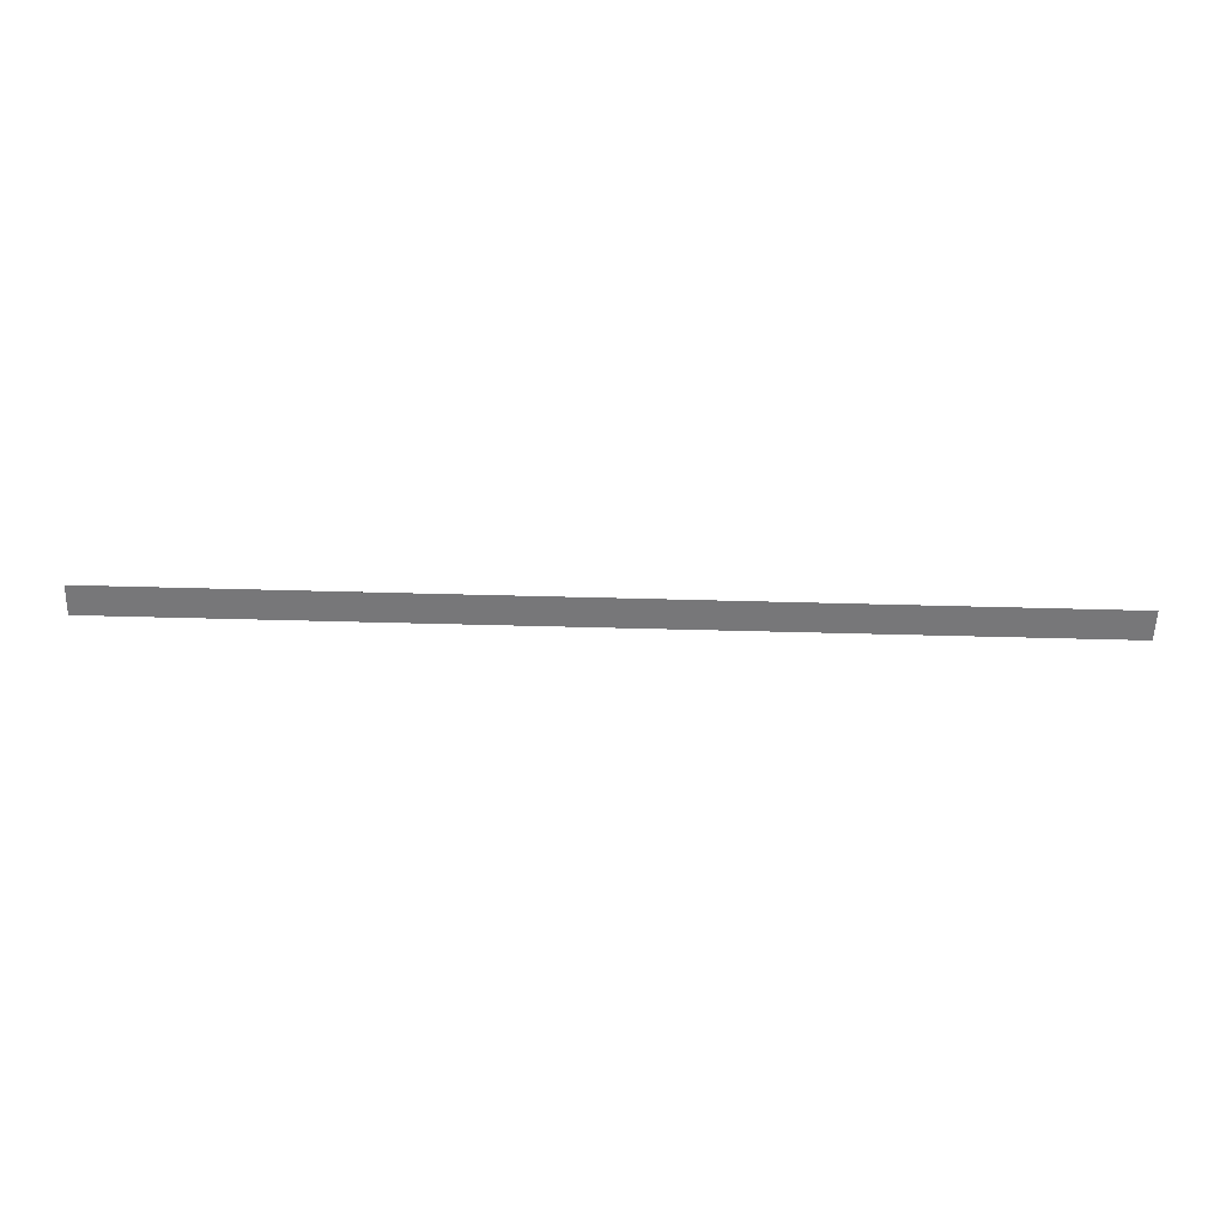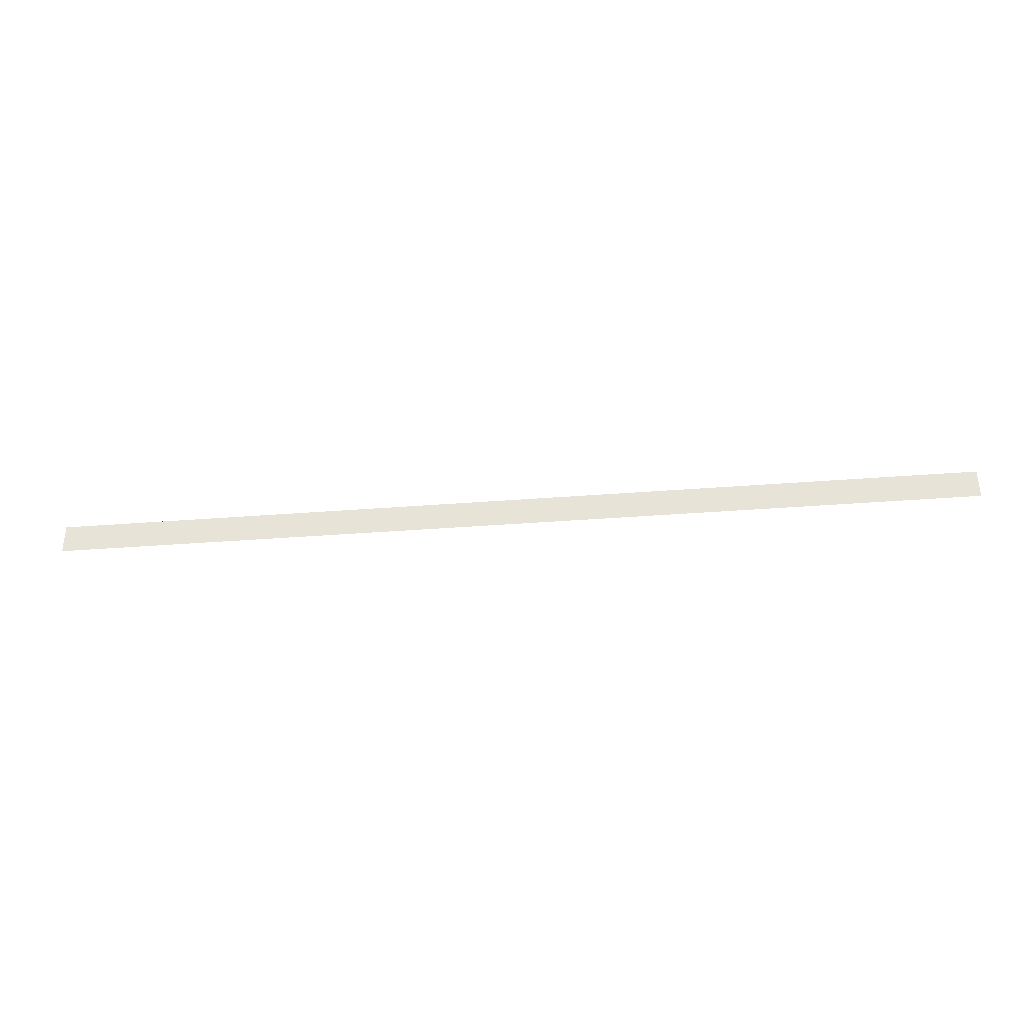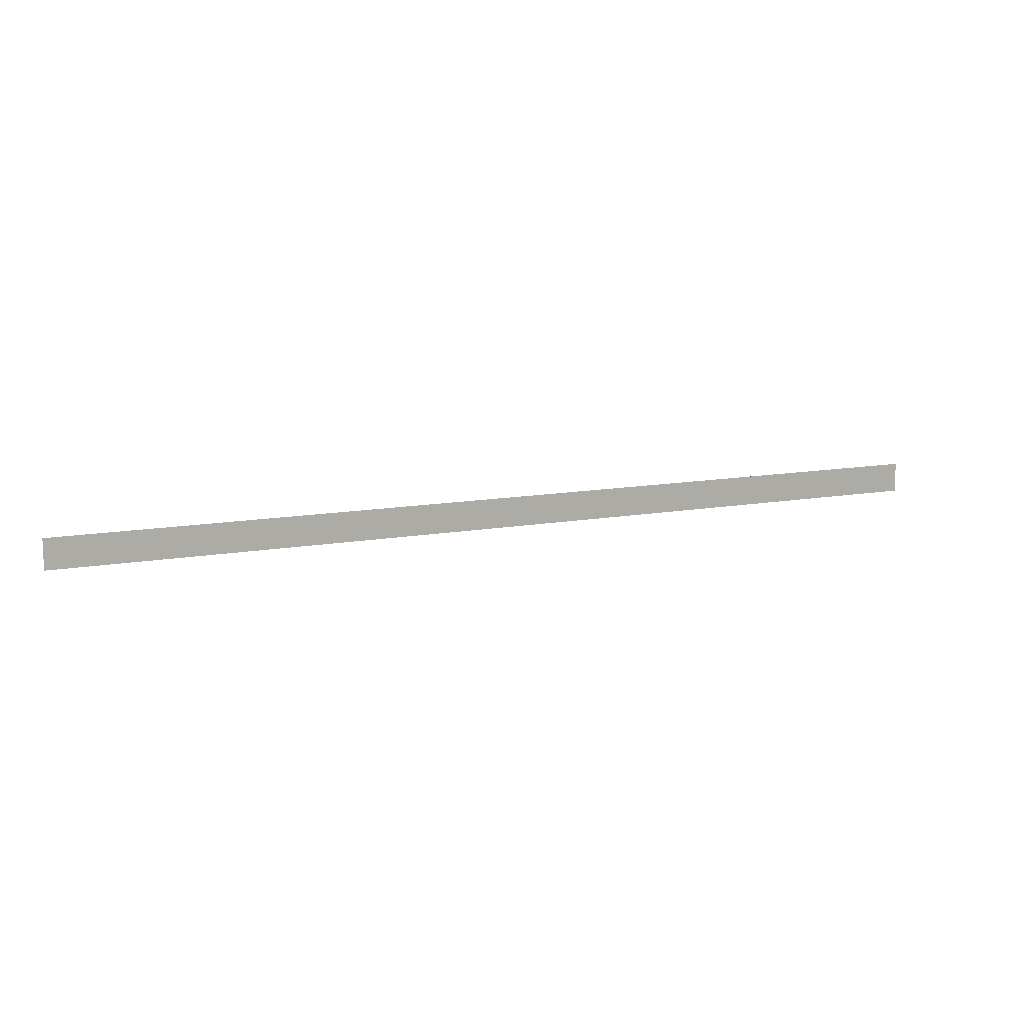
<metadata>
{"format":"obj","ext":"obj","renderer":"f3d","projection":"perspective","resolution":1024,"background":"white","views":[{"elev":-57.2,"azim":-1.6,"up":"+Y"},{"elev":-36.8,"azim":5.8,"up":"+Z"},{"elev":12.1,"azim":-23.4,"up":"+Z"}]}
</metadata>
<code>
o wall_obb.126_Mesh.131
v -211.7 4.508 16.43
v -210 4.508 16.43
v -208.3 4.508 16.43
v -206.6 4.508 16.43
v -204.9 4.508 16.43
v -203.2 4.508 16.43
v -201.5 4.508 16.43
v -199.8 4.508 16.43
v -213.4 4.508 16.43
v -198.1 4.508 16.43
v -213.4 4.508 15.93
v -211.7 4.508 15.93
v -210 4.508 15.93
v -208.3 4.508 15.93
v -206.6 4.508 15.93
v -204.9 4.508 15.93
v -203.2 4.508 15.93
v -201.5 4.508 15.93
v -199.8 4.508 15.93
v -198.1 4.508 15.93
f 9 1 2 3 4 5 6 7 8 10 20 19 18 17 16 15 14 13 12 11

</code>
